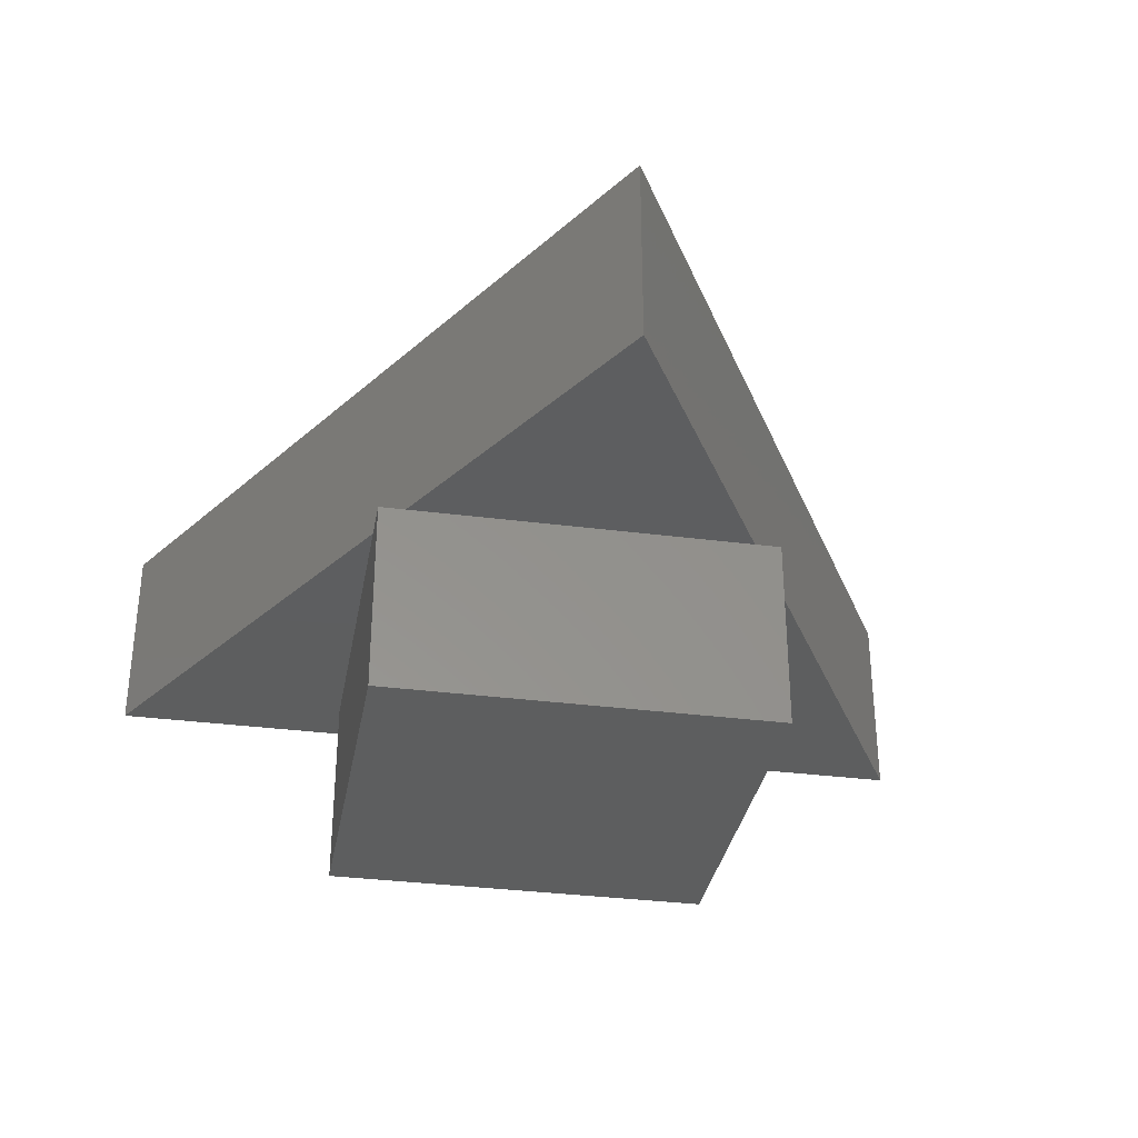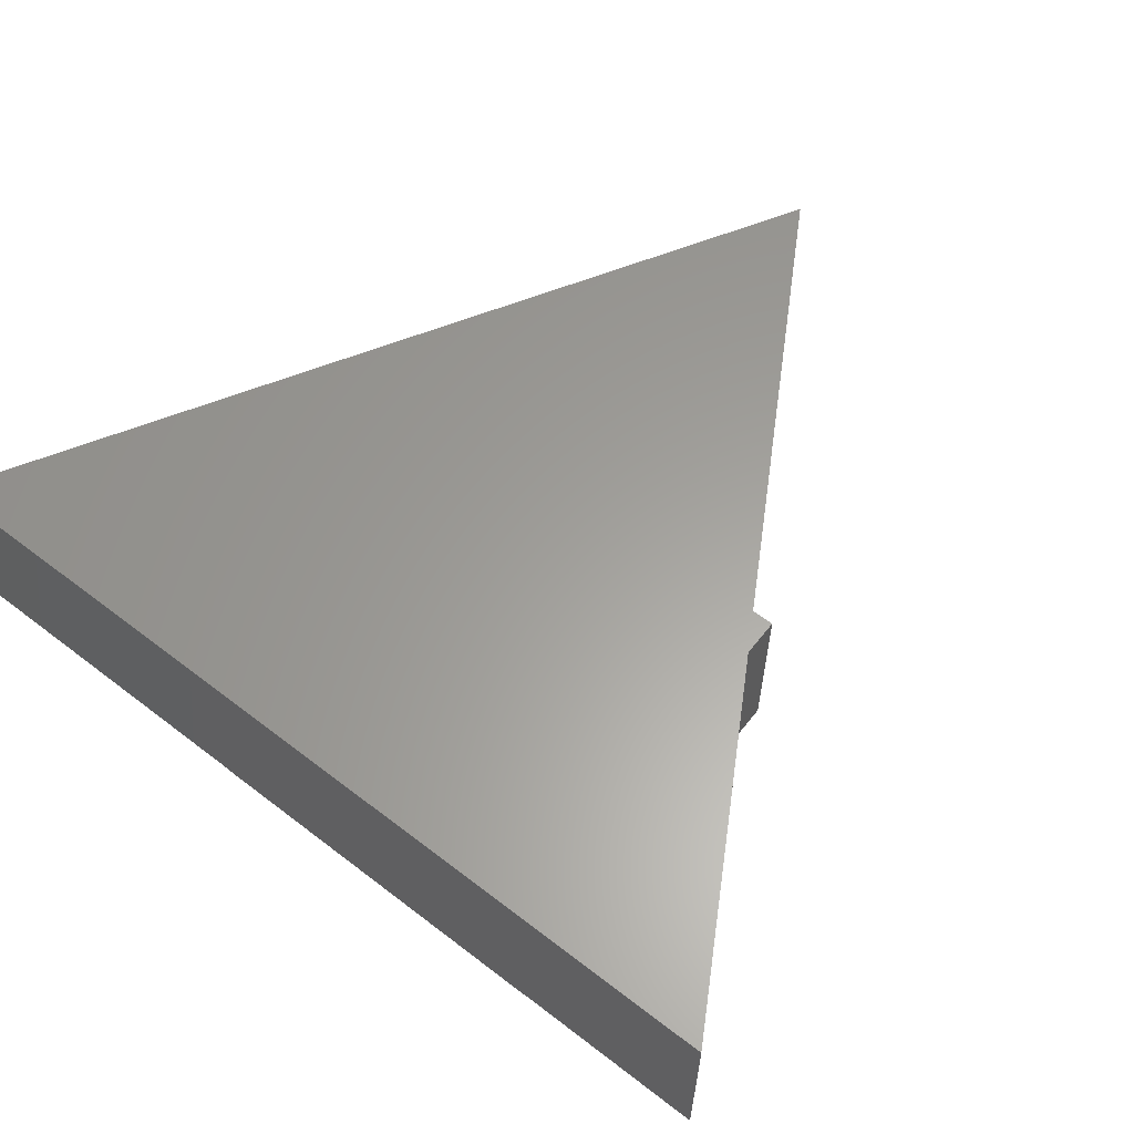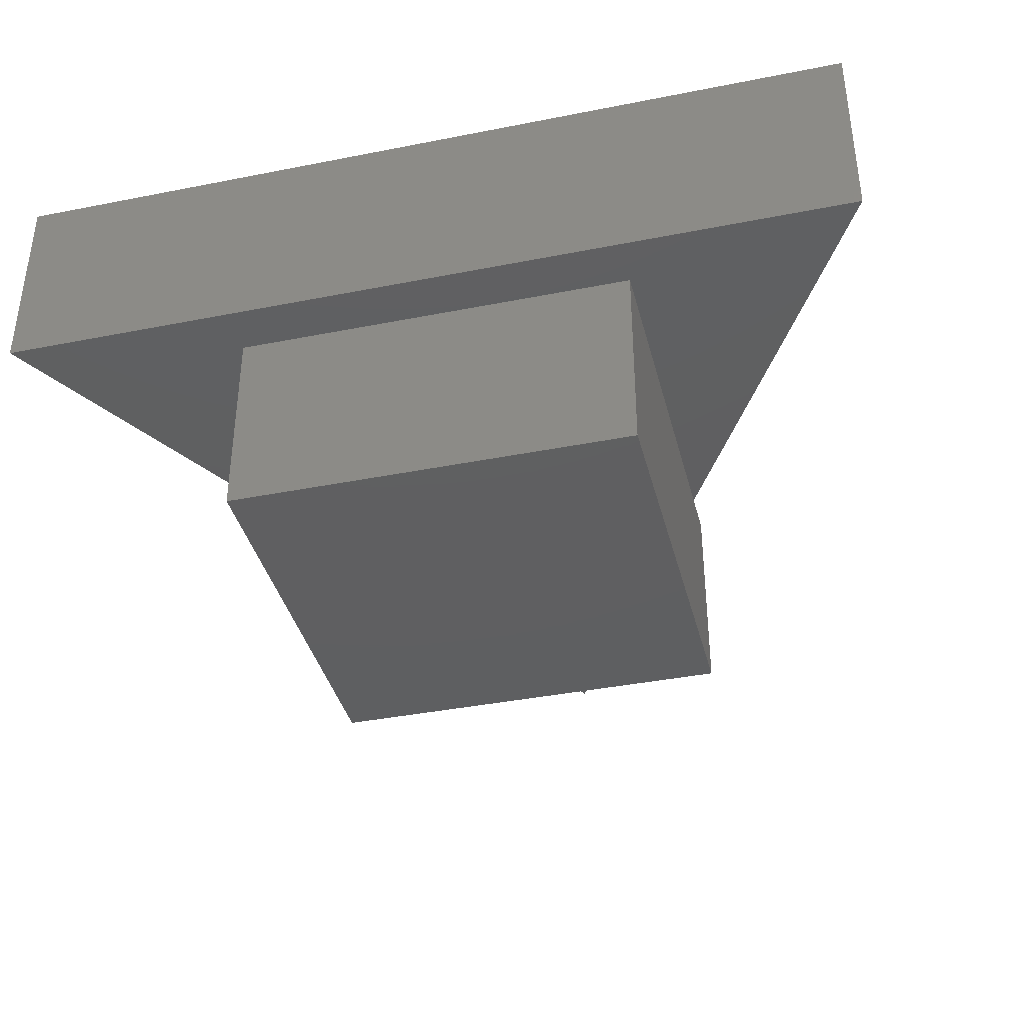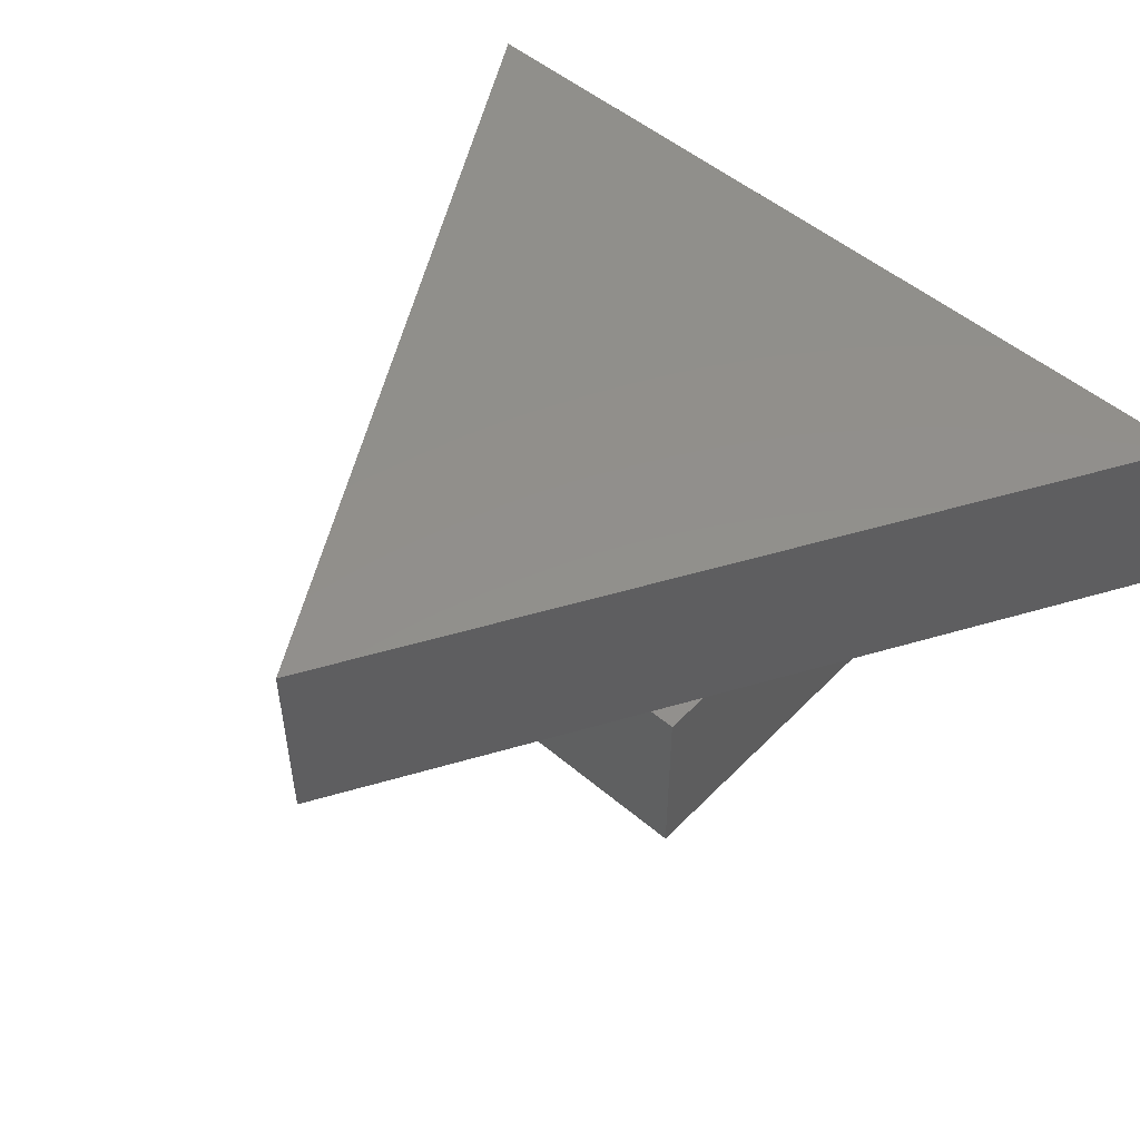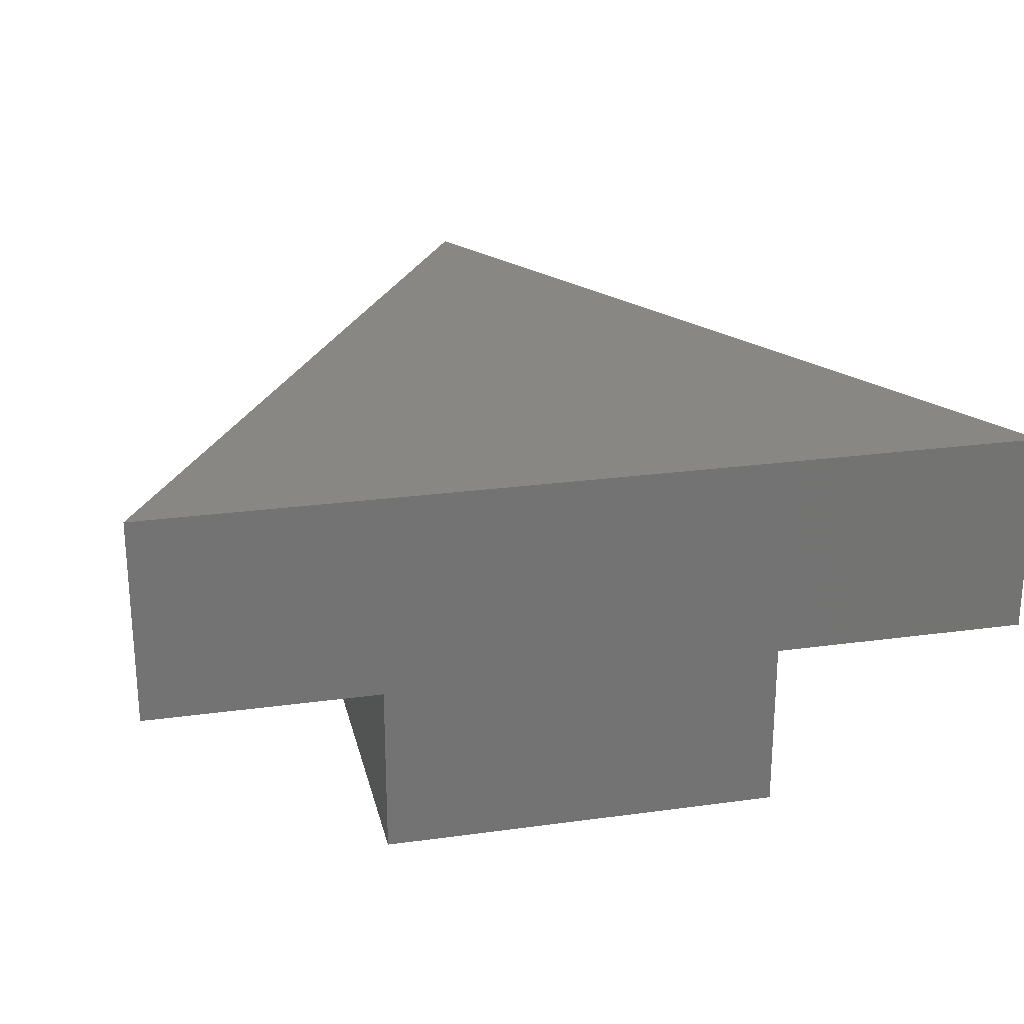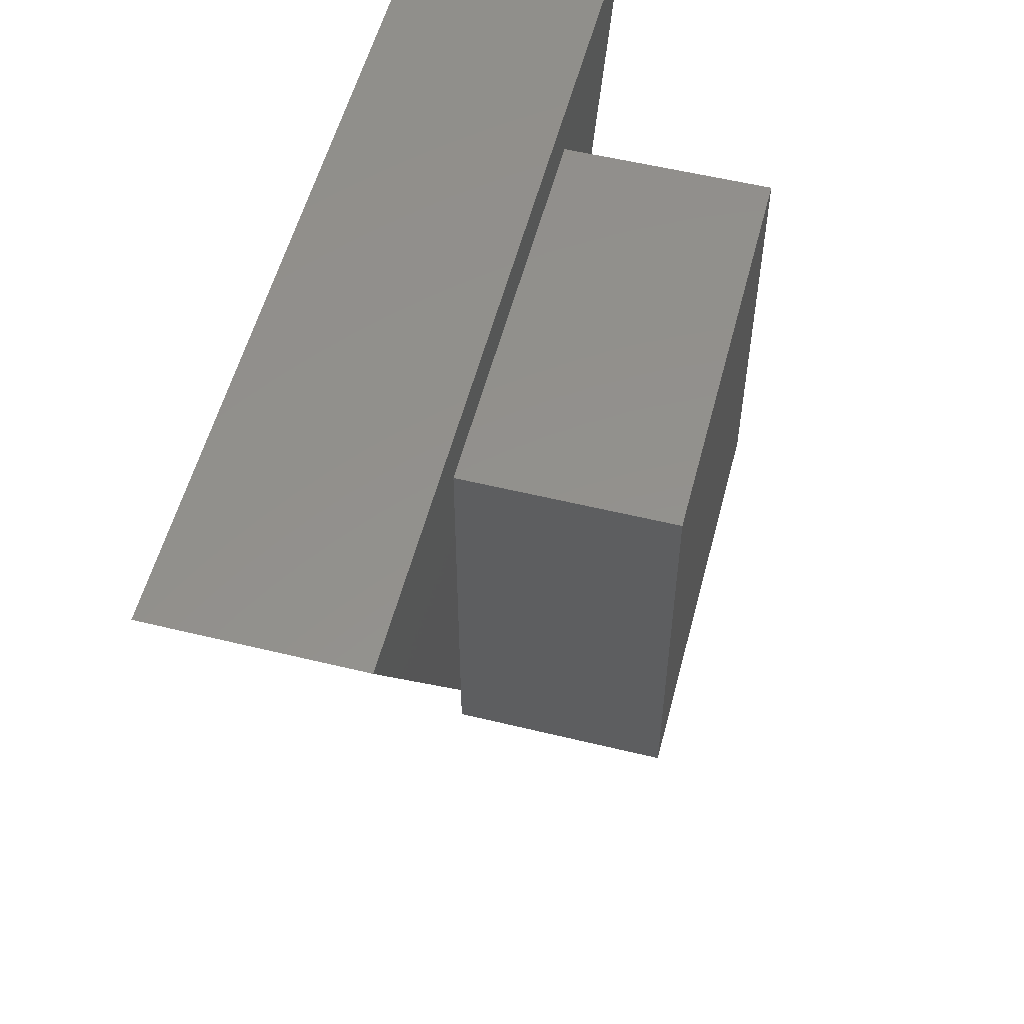
<metadata>
{"format":"stl","ext":"stl","renderer":"f3d","projection":"perspective","resolution":1024,"background":"white","views":[{"elev":-33.5,"azim":-10.0,"up":"+Z"},{"elev":61.1,"azim":-141.9,"up":"+Z"},{"elev":-38.6,"azim":-166.0,"up":"+Z"},{"elev":51.7,"azim":42.4,"up":"+Z"},{"elev":24.5,"azim":167.3,"up":"+Z"},{"elev":54.8,"azim":104.5,"up":"+Y"}]}
</metadata>
<code>
# stl→obj: 18 verts, 32 faces
v 40 4.641 20
v 40 40 0
v 40 40 20
v 40 0 0
v 40 0 20
v 0 4.641 20
v -23.3 45 20
v 0 40 20
v 63.3 45 20
v 37.32 0 20
v 20 -30 20
v 2.679 0 20
v 0 0 20
v 0 40 0
v 0 0 0
v -23.3 45 40
v 63.3 45 40
v 20 -30 40
f 1 2 3
f 4 1 5
f 1 4 2
f 6 7 8
f 3 9 1
f 8 9 3
f 9 8 7
f 10 11 12
f 6 13 12
f 1 10 5
f 14 6 8
f 15 6 14
f 6 15 13
f 2 8 3
f 8 2 14
f 15 12 13
f 12 15 10
f 4 10 15
f 10 4 5
f 9 16 17
f 16 9 7
f 17 16 18
f 6 16 7
f 18 6 12
f 18 12 11
f 6 18 16
f 17 1 9
f 18 1 17
f 1 18 10
f 10 18 11
f 15 2 4
f 2 15 14

</code>
